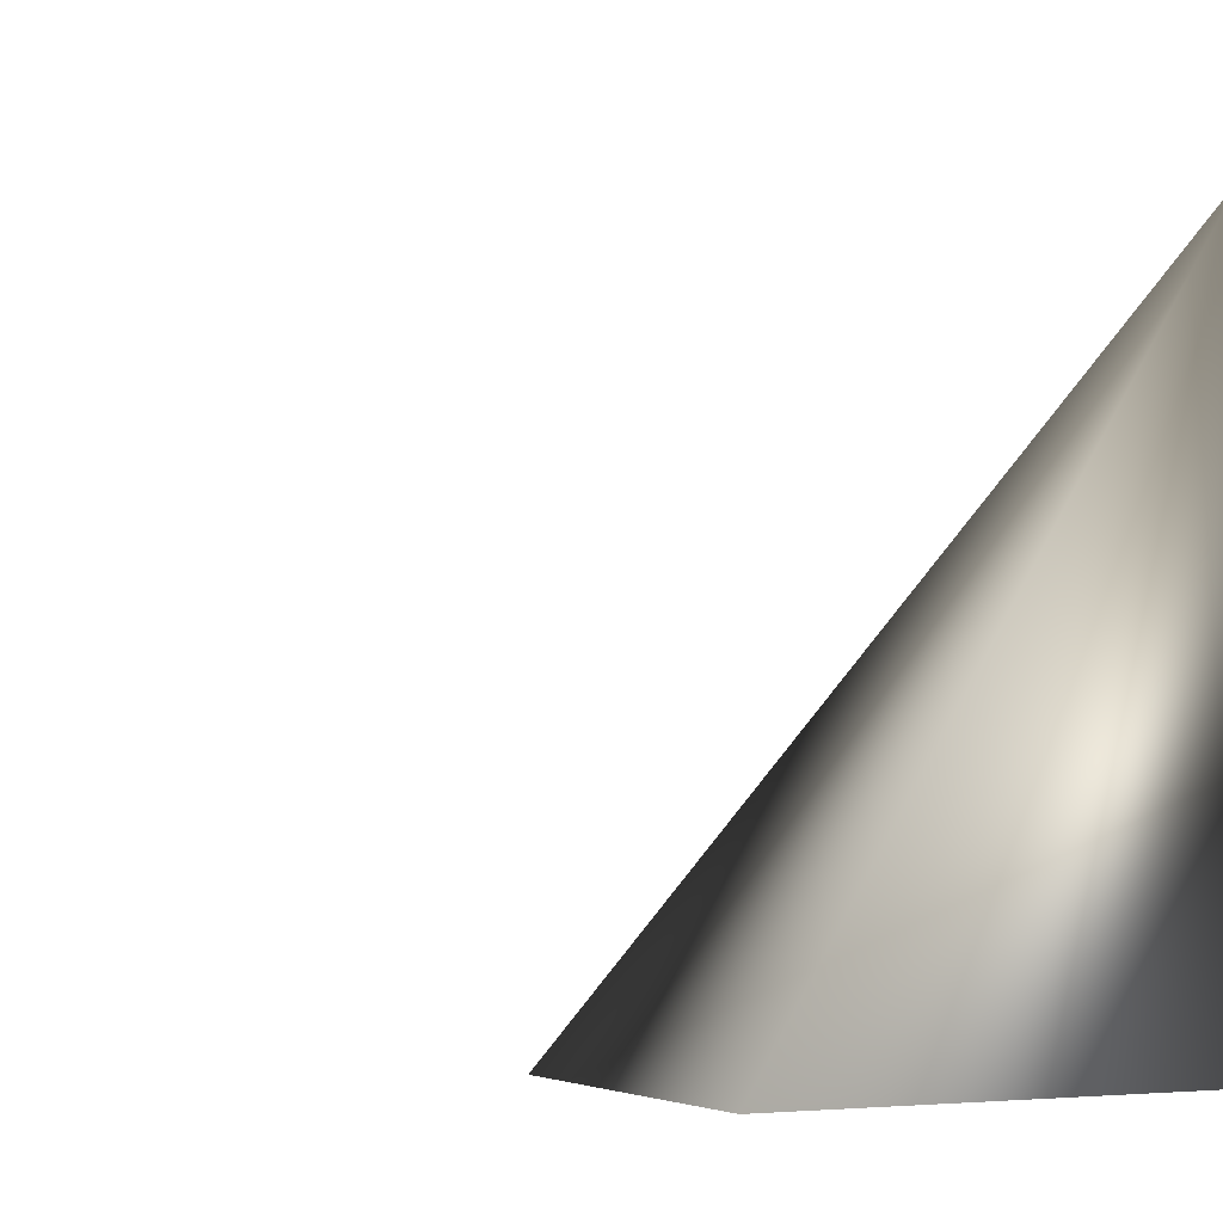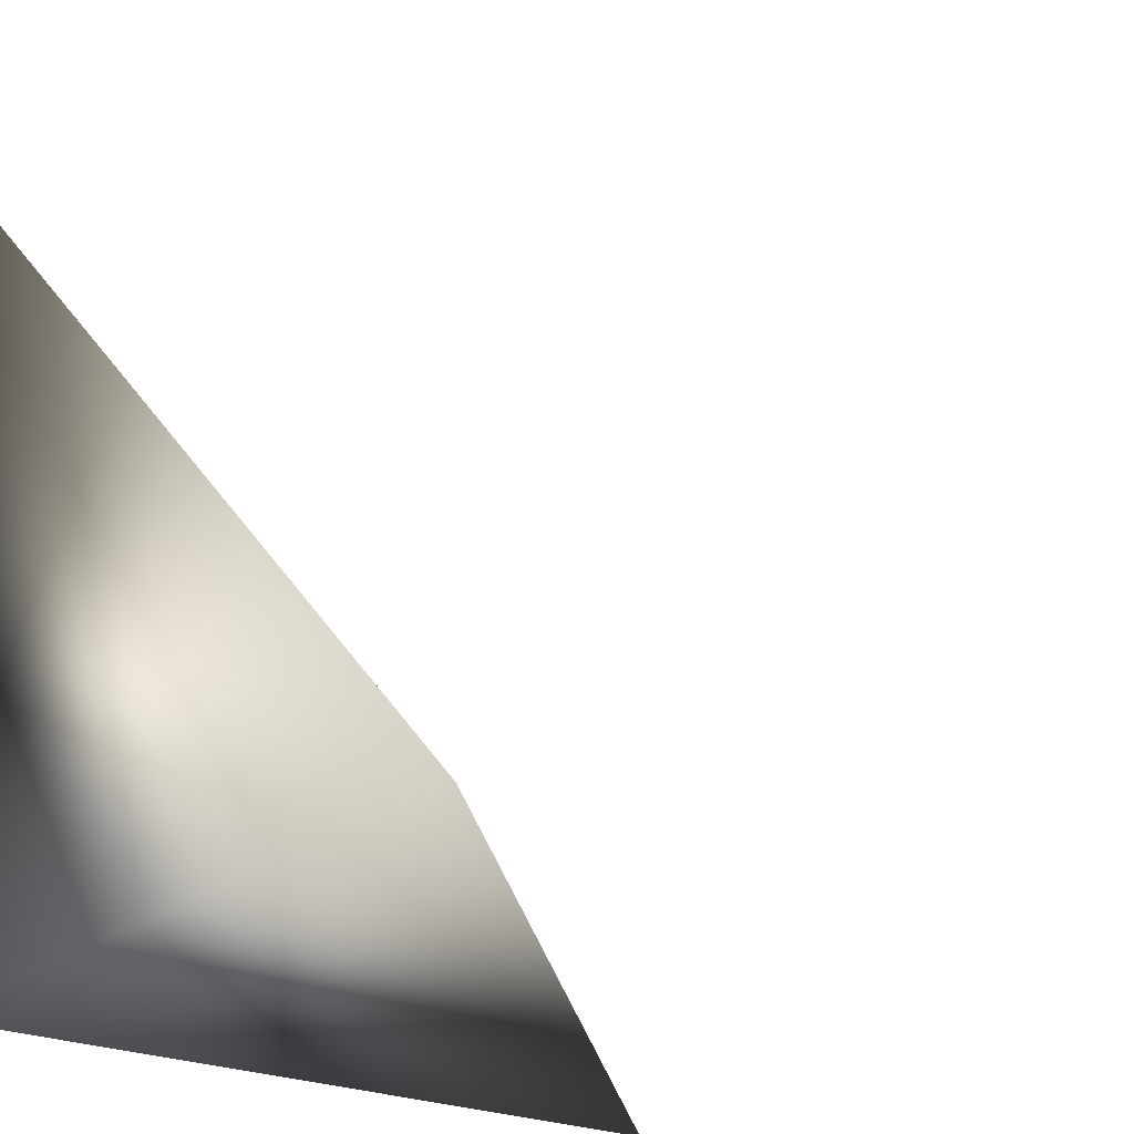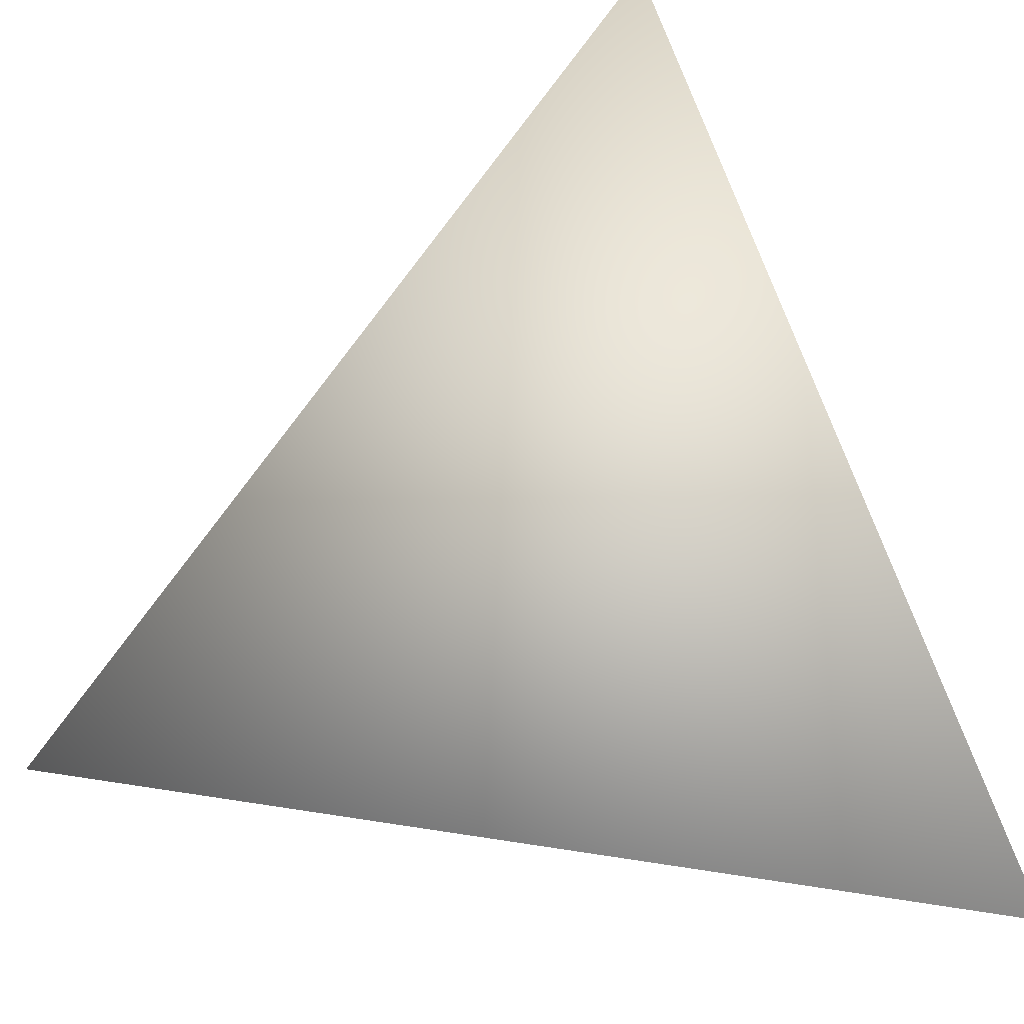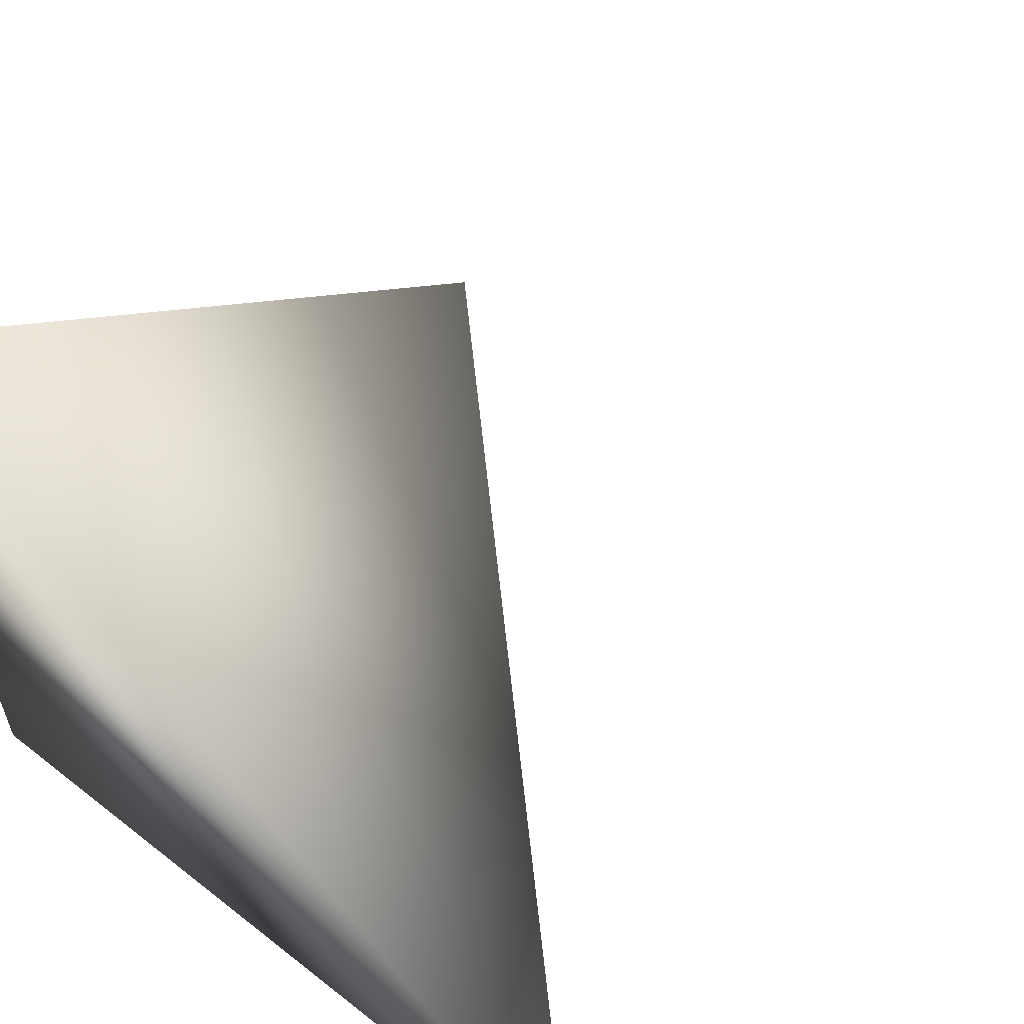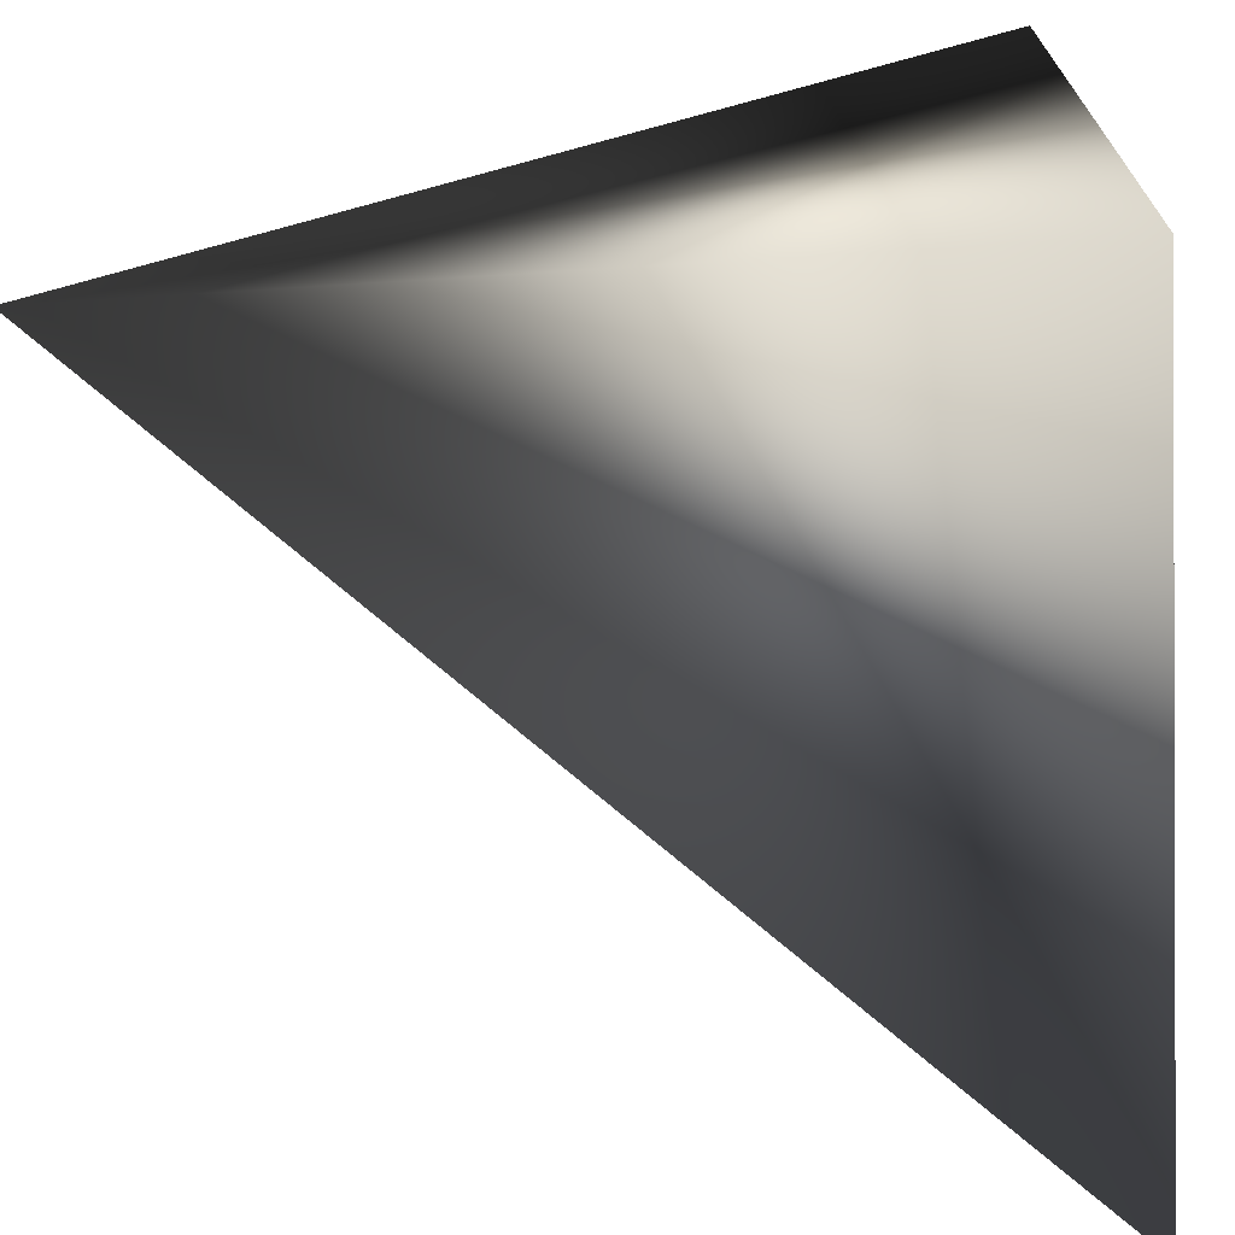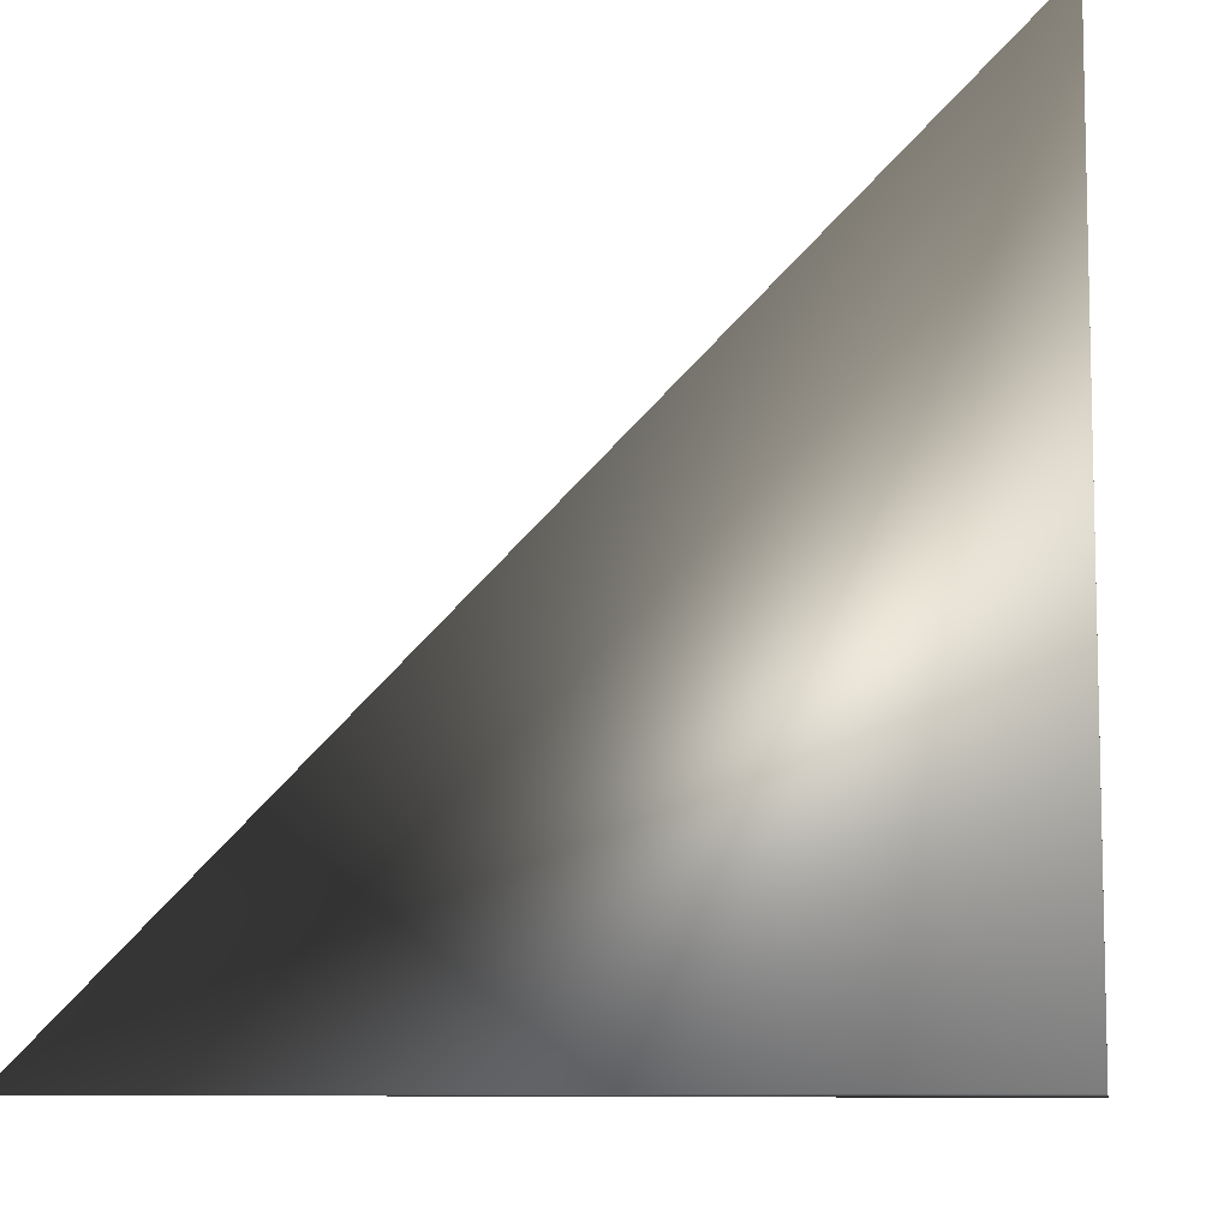
<metadata>
{"format":"obj","ext":"obj","renderer":"f3d","projection":"perspective","resolution":1024,"background":"white","views":[{"elev":-7.0,"azim":-143.5,"up":"+Z"},{"elev":-23.2,"azim":52.7,"up":"+Z"},{"elev":27.3,"azim":149.7,"up":"+Z"},{"elev":59.9,"azim":39.0,"up":"+Z"},{"elev":-69.6,"azim":-176.4,"up":"+Y"},{"elev":-8.8,"azim":-81.3,"up":"+Z"}]}
</metadata>
<code>
v 5 0 0
v 0 5 0
v 0 0 5
v 0 0 0
f 1 2 3
f 1 3 4
f 1 4 2
f 2 4 3

</code>
